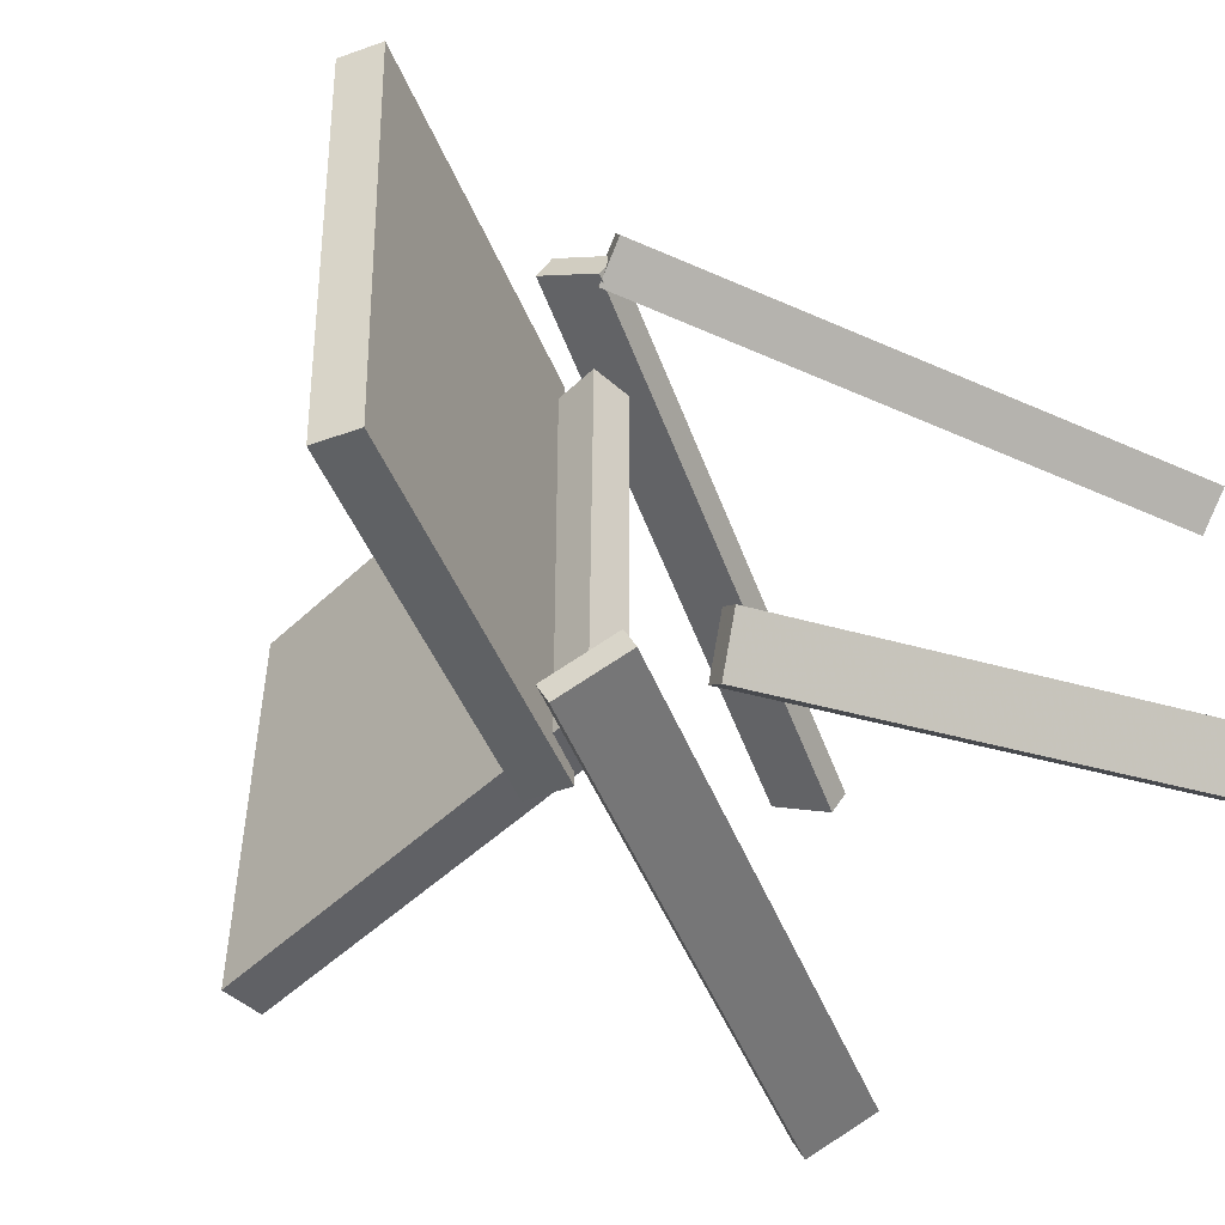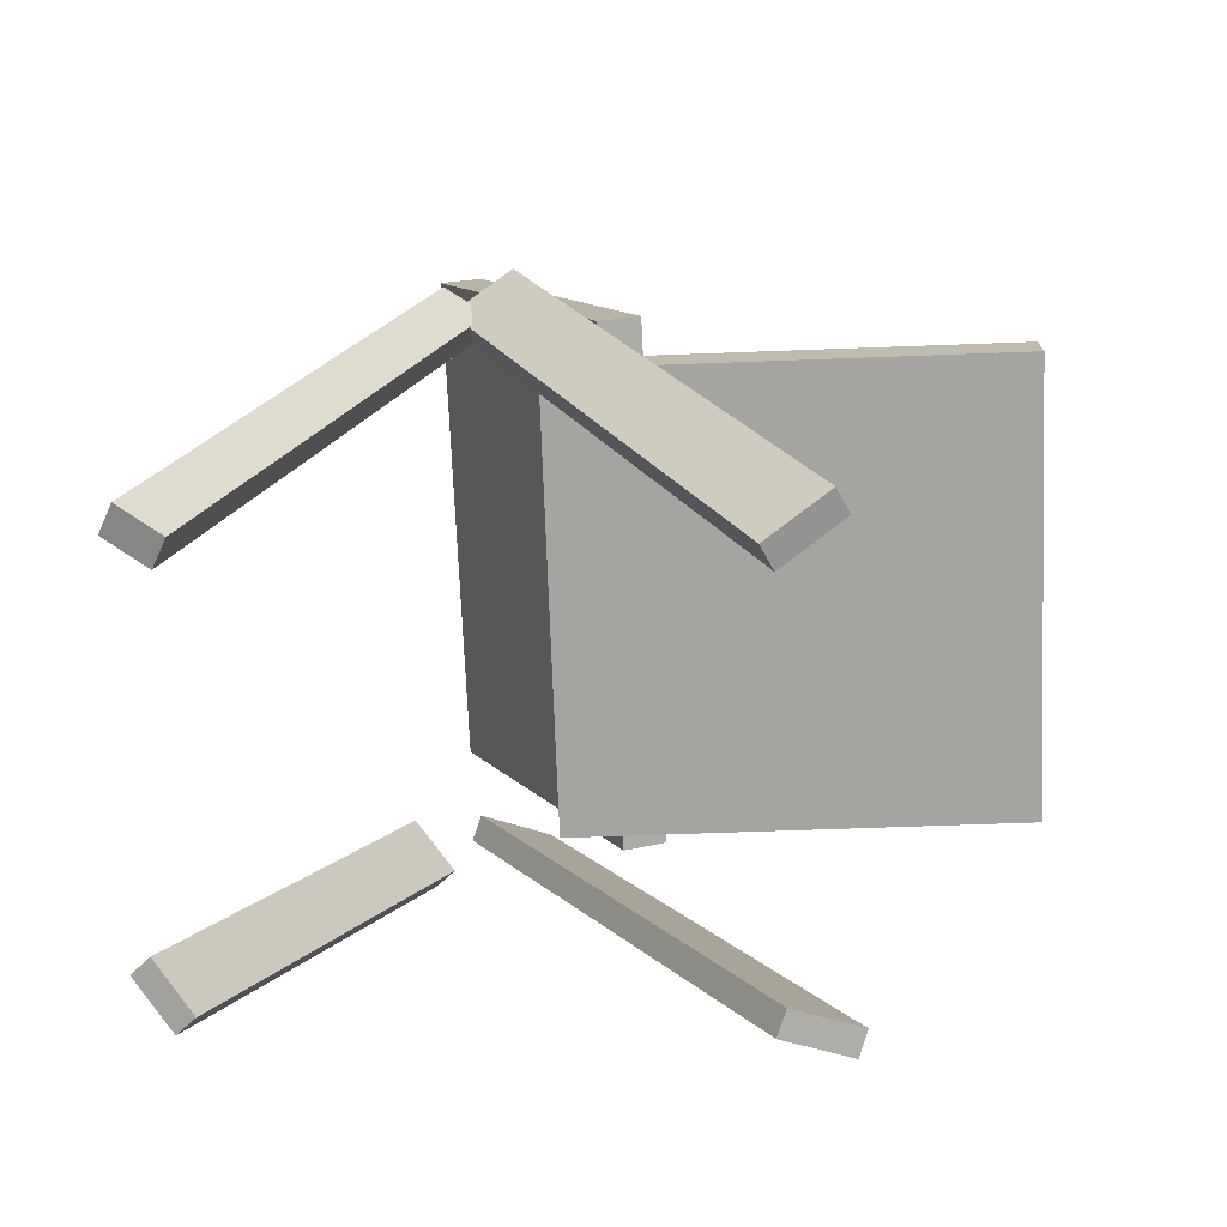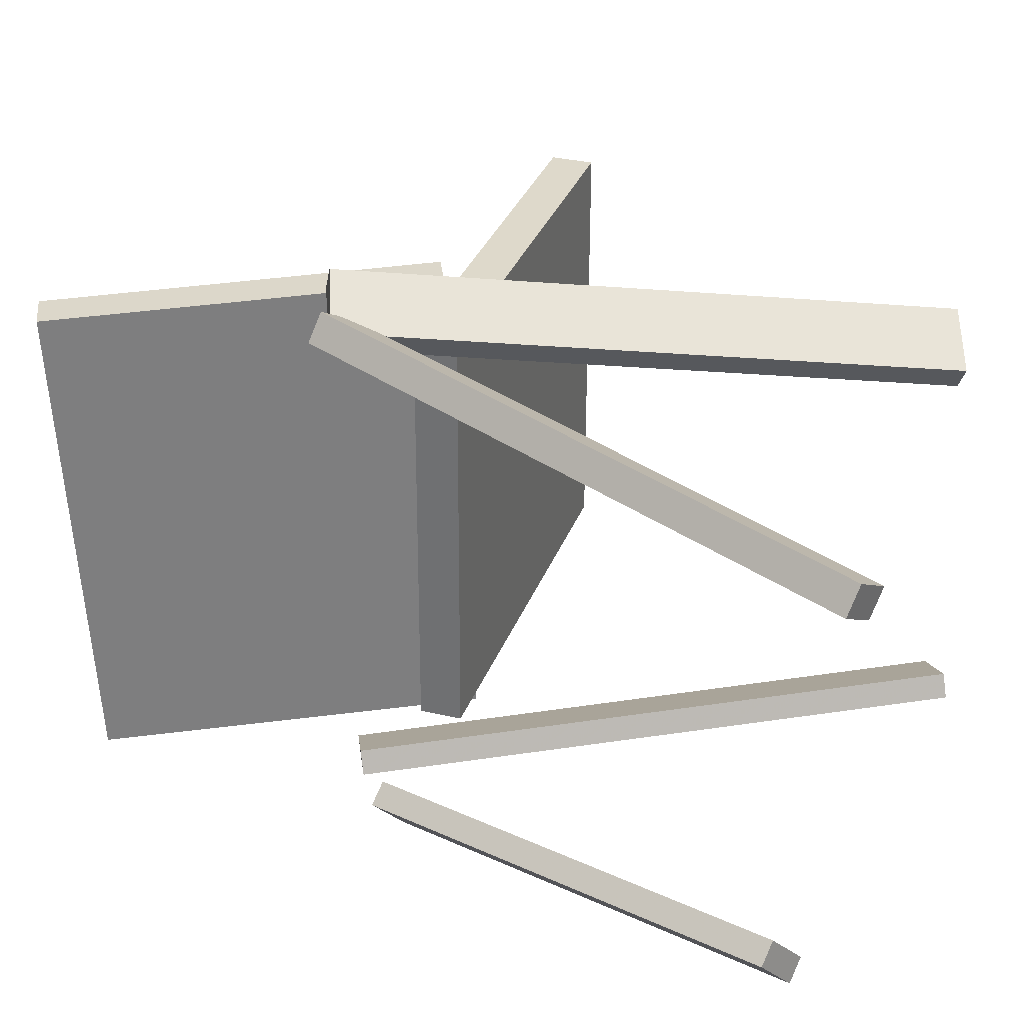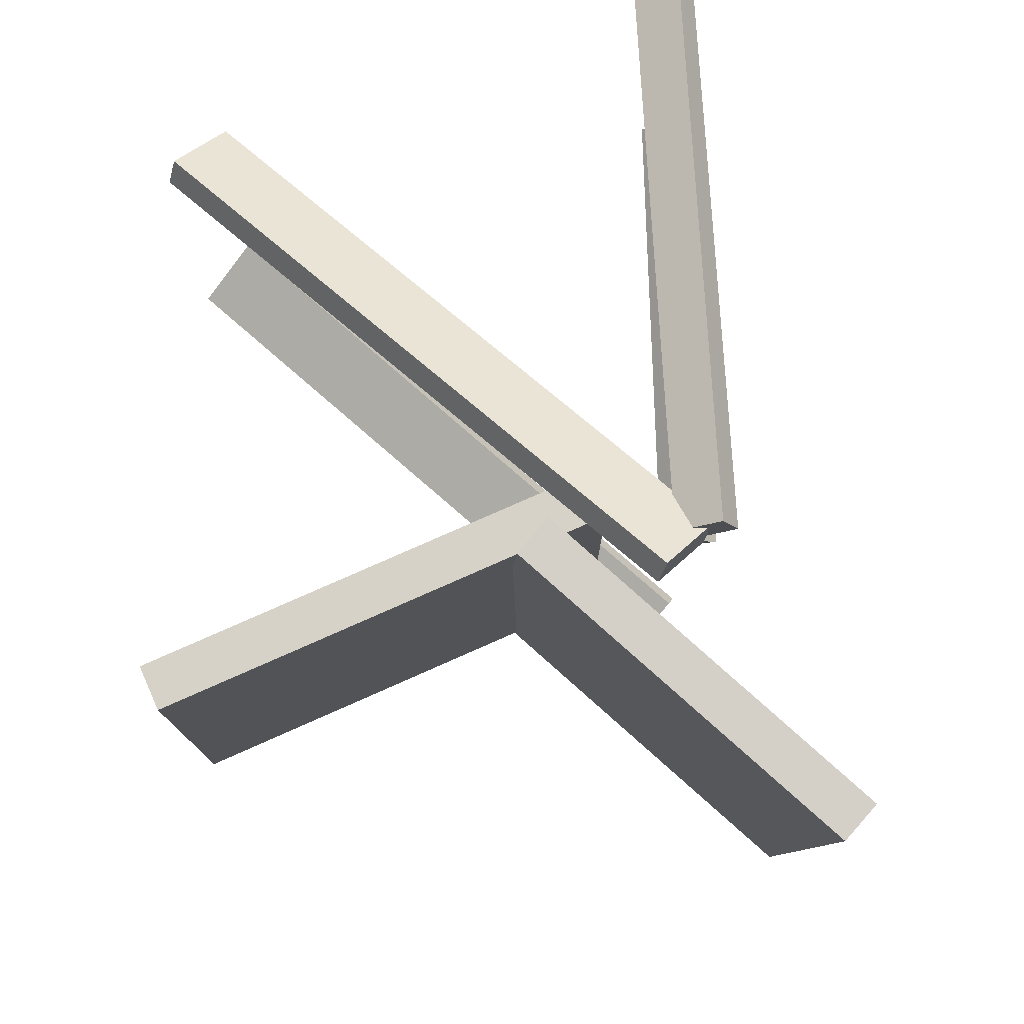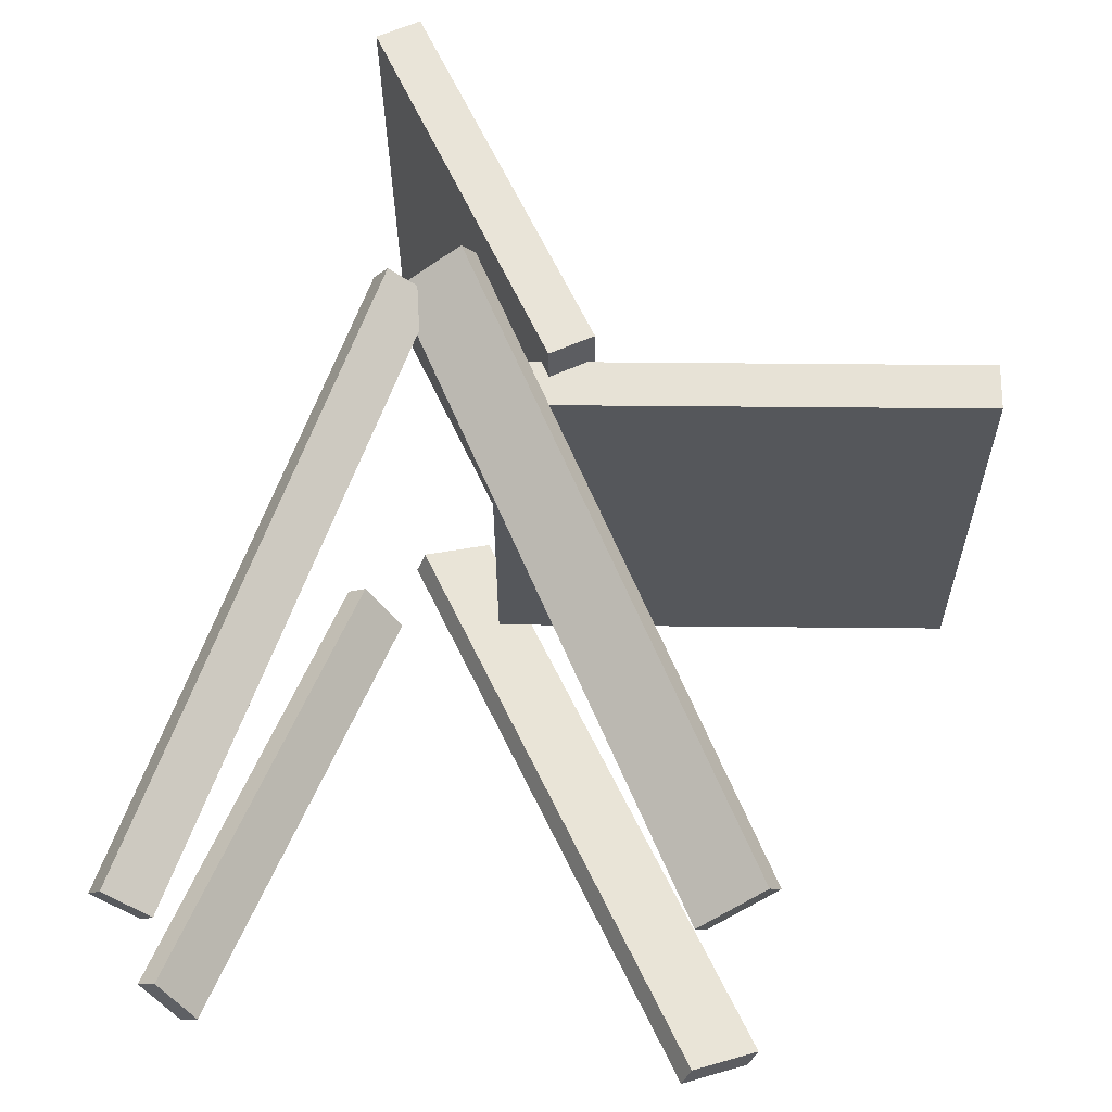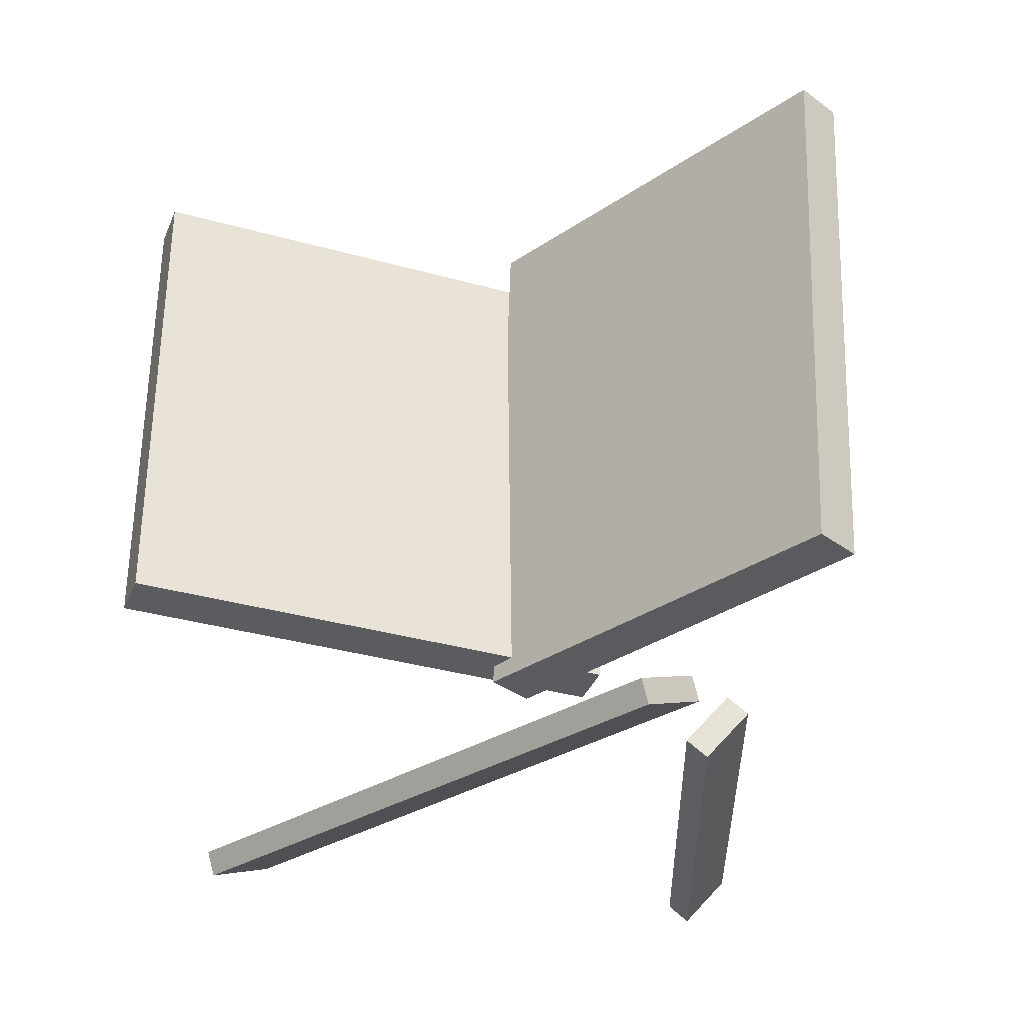
<metadata>
{"format":"obj","ext":"obj","renderer":"f3d","projection":"perspective","resolution":1024,"background":"white","views":[{"elev":-49.7,"azim":-134.3,"up":"+Z"},{"elev":-73.7,"azim":2.0,"up":"+Y"},{"elev":31.4,"azim":-72.3,"up":"+Z"},{"elev":78.2,"azim":155.6,"up":"+Z"},{"elev":62.8,"azim":0.1,"up":"+Z"},{"elev":-34.9,"azim":159.1,"up":"+Z"}]}
</metadata>
<code>
v 0.312 0.02264 -0.1757
v 0.3108 0.02116 0.183
v -0.04961 0.02597 -0.1768
v -0.05077 0.02449 0.1818
v 0.3123 0.05818 -0.1755
v 0.3111 0.0567 0.1831
v -0.04929 0.06151 -0.1767
v -0.05044 0.06003 0.182
f 1.0 7.0 5.0
f 1.0 3.0 7.0
f 1.0 4.0 3.0
f 1.0 2.0 4.0
f 3.0 8.0 7.0
f 3.0 4.0 8.0
f 5.0 7.0 8.0
f 5.0 8.0 6.0
f 1.0 5.0 6.0
f 1.0 6.0 2.0
f 2.0 6.0 8.0
f 2.0 8.0 4.0
v 0.09755 -0.3433 0.1278
v 0.08809 -0.3503 0.1473
v -0.1071 0.1097 0.1907
v -0.1166 0.1028 0.2102
v 0.1447 -0.326 0.1569
v 0.1353 -0.333 0.1764
v -0.05992 0.127 0.2198
v -0.06938 0.12 0.2393
f 9.0 15.0 13.0
f 9.0 11.0 15.0
f 9.0 12.0 11.0
f 9.0 10.0 12.0
f 11.0 16.0 15.0
f 11.0 12.0 16.0
f 13.0 15.0 16.0
f 13.0 16.0 14.0
f 9.0 13.0 14.0
f 9.0 14.0 10.0
f 10.0 14.0 16.0
f 10.0 16.0 12.0
v -0.002199 0.02809 -0.1895
v -0.008323 0.0487 0.2109
v -0.1324 0.3167 -0.2063
v -0.1386 0.3373 0.1941
v 0.03049 0.04282 -0.1897
v 0.02436 0.06344 0.2107
v -0.09975 0.3314 -0.2066
v -0.1059 0.352 0.1938
f 17.0 23.0 21.0
f 17.0 19.0 23.0
f 17.0 20.0 19.0
f 17.0 18.0 20.0
f 19.0 24.0 23.0
f 19.0 20.0 24.0
f 21.0 23.0 24.0
f 21.0 24.0 22.0
f 17.0 21.0 22.0
f 17.0 22.0 18.0
f 18.0 22.0 24.0
f 18.0 24.0 20.0
v -0.2627 -0.3485 0.1633
v -0.2951 -0.3379 0.183
v -0.2738 -0.3419 0.1416
v -0.3061 -0.3313 0.1613
v -0.08864 0.09663 0.2098
v -0.121 0.1072 0.2295
v -0.09973 0.1032 0.1881
v -0.1321 0.1138 0.2078
f 25.0 31.0 29.0
f 25.0 27.0 31.0
f 25.0 28.0 27.0
f 25.0 26.0 28.0
f 27.0 32.0 31.0
f 27.0 28.0 32.0
f 29.0 31.0 32.0
f 29.0 32.0 30.0
f 25.0 29.0 30.0
f 25.0 30.0 26.0
f 26.0 30.0 32.0
f 26.0 32.0 28.0
v -0.3181 -0.2936 -0.1397
v -0.3033 -0.2979 -0.1256
v -0.1748 0.05937 -0.1838
v -0.1599 0.05509 -0.1697
v -0.289 -0.3099 -0.1754
v -0.2742 -0.3142 -0.1614
v -0.1457 0.0431 -0.2195
v -0.1308 0.03881 -0.2054
f 33.0 39.0 37.0
f 33.0 35.0 39.0
f 33.0 36.0 35.0
f 33.0 34.0 36.0
f 35.0 40.0 39.0
f 35.0 36.0 40.0
f 37.0 39.0 40.0
f 37.0 40.0 38.0
f 33.0 37.0 38.0
f 33.0 38.0 34.0
f 34.0 38.0 40.0
f 34.0 40.0 36.0
v -0.1121 0.09277 -0.1815
v -0.0597 0.1155 -0.2077
v -0.1193 0.08802 -0.2
v -0.06692 0.1107 -0.2262
v 0.09907 -0.357 -0.1484
v 0.1515 -0.3343 -0.1746
v 0.09184 -0.3618 -0.167
v 0.1443 -0.3391 -0.1932
f 41.0 47.0 45.0
f 41.0 43.0 47.0
f 41.0 44.0 43.0
f 41.0 42.0 44.0
f 43.0 48.0 47.0
f 43.0 44.0 48.0
f 45.0 47.0 48.0
f 45.0 48.0 46.0
f 41.0 45.0 46.0
f 41.0 46.0 42.0
f 42.0 46.0 48.0
f 42.0 48.0 44.0

</code>
